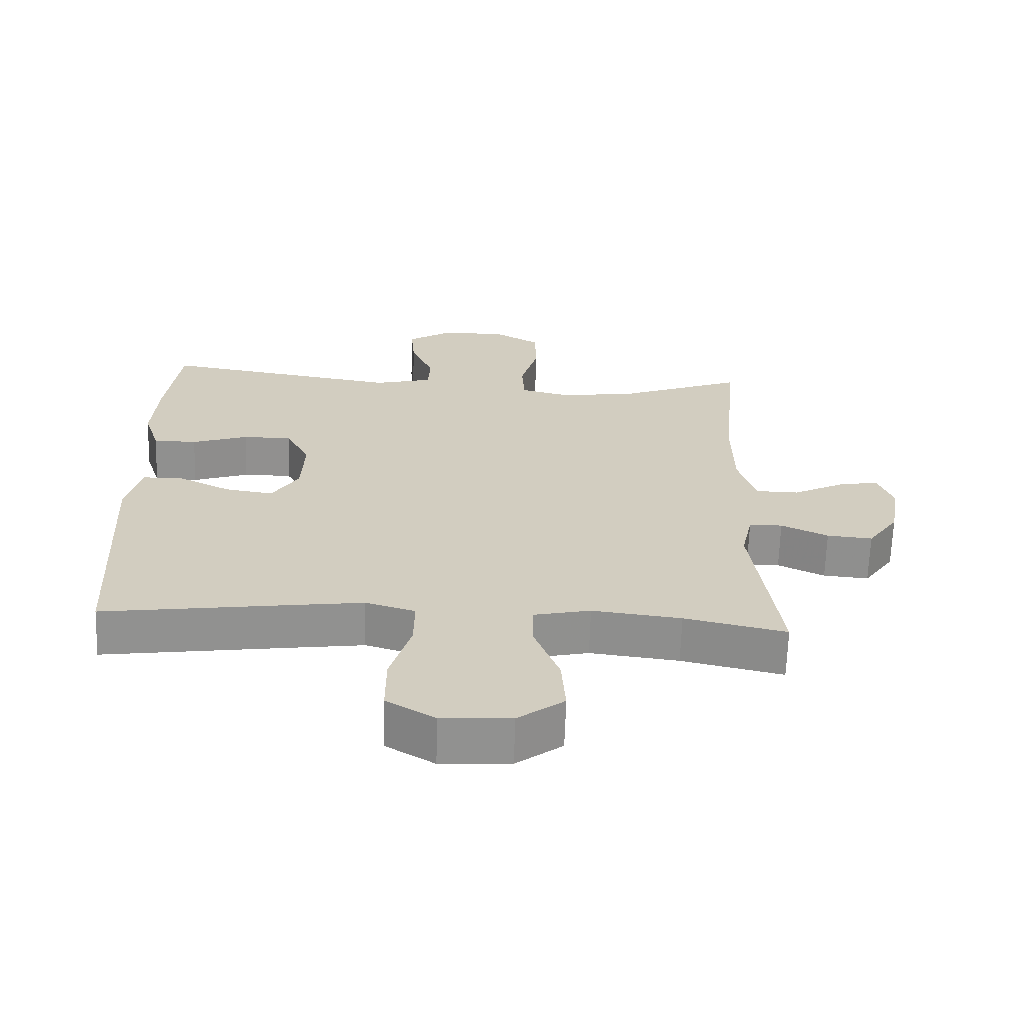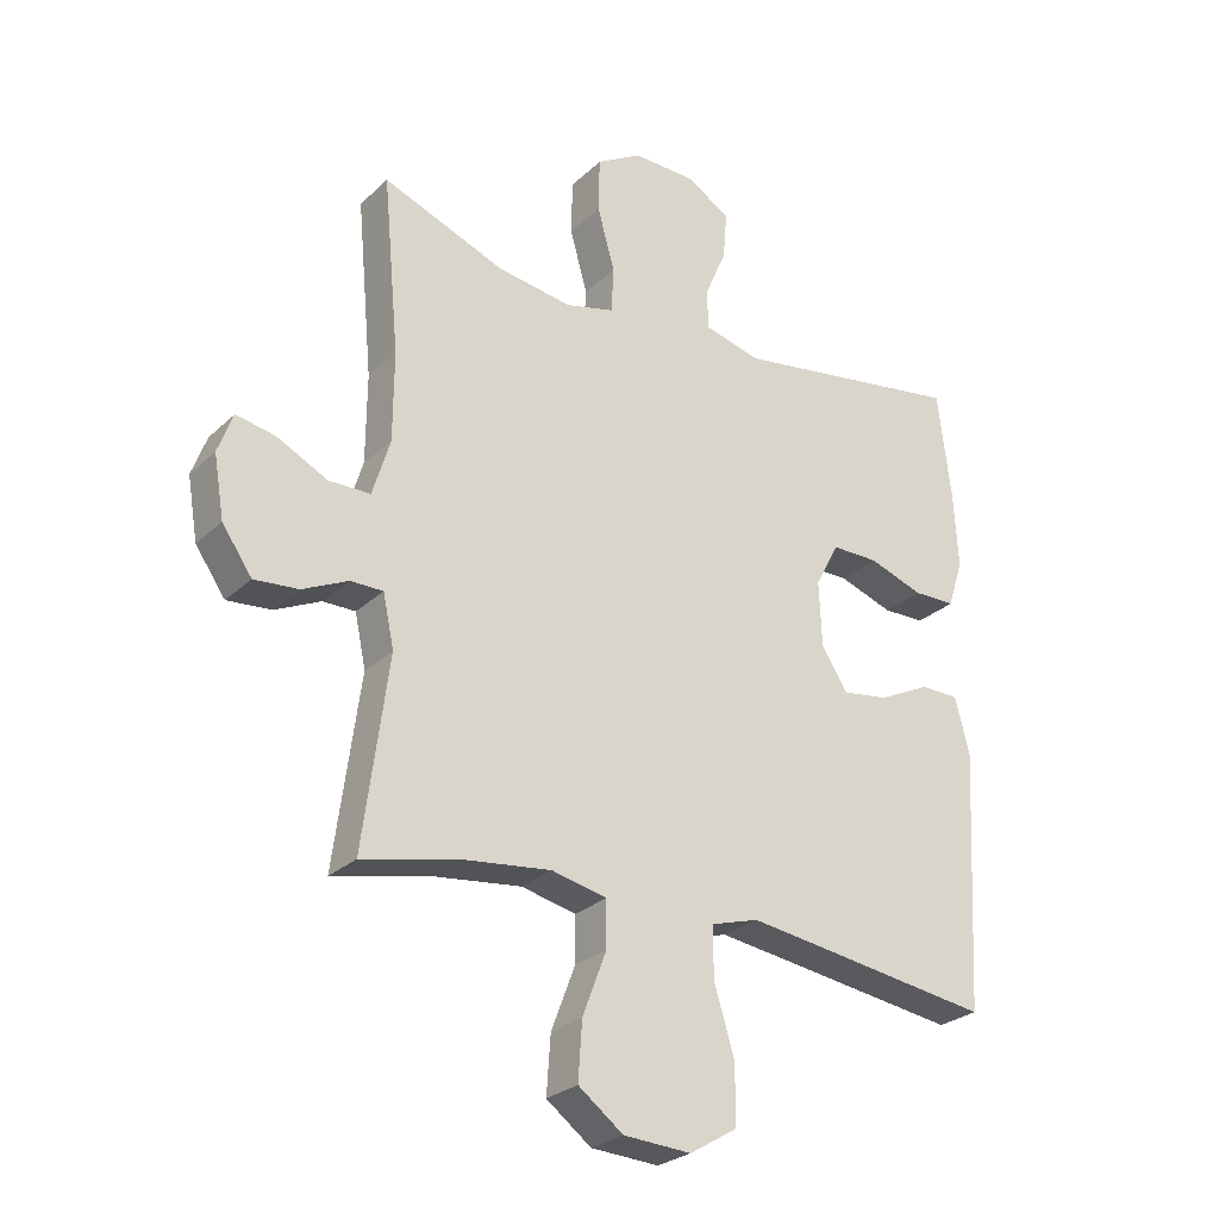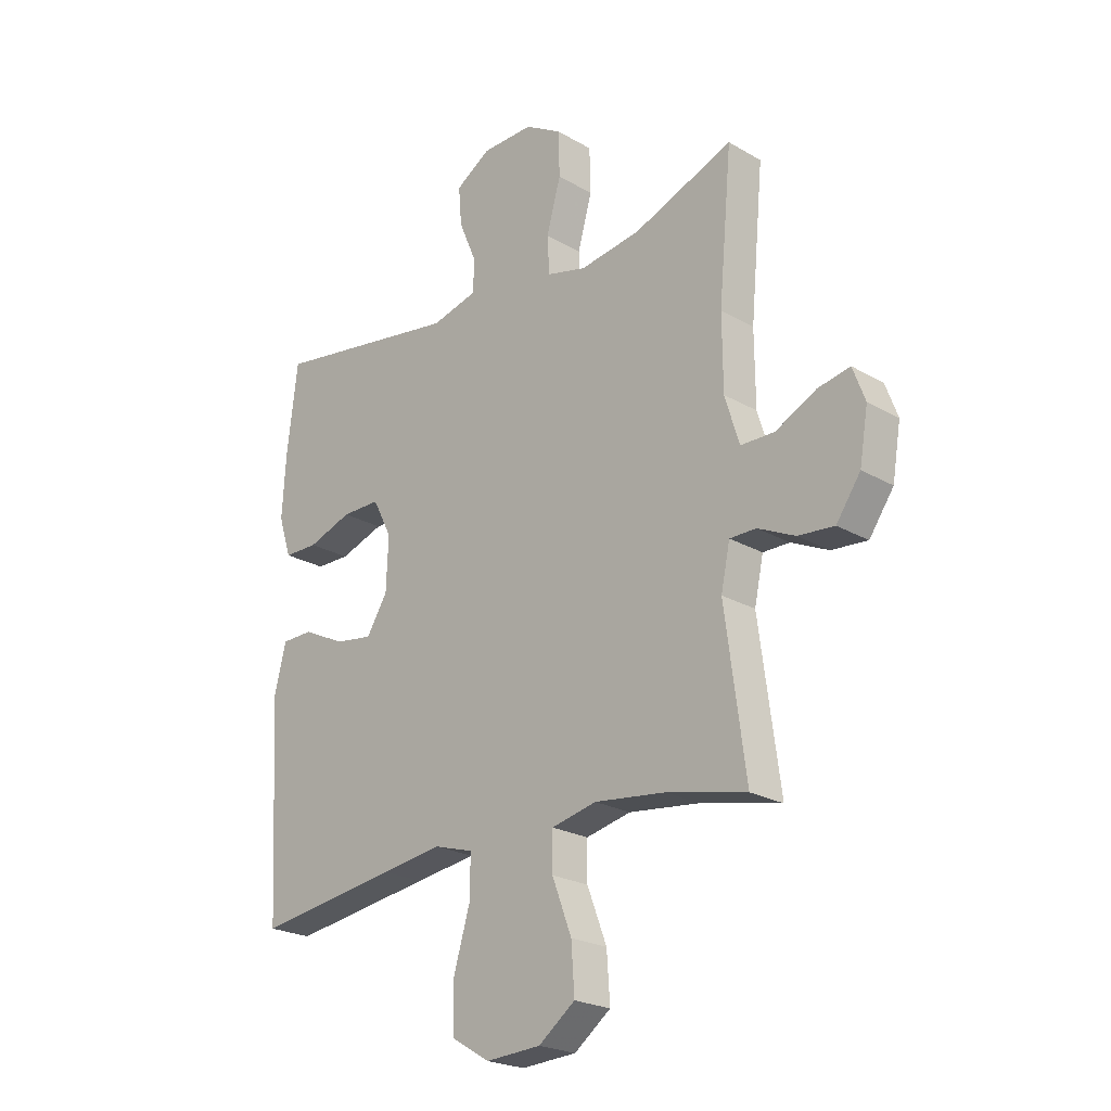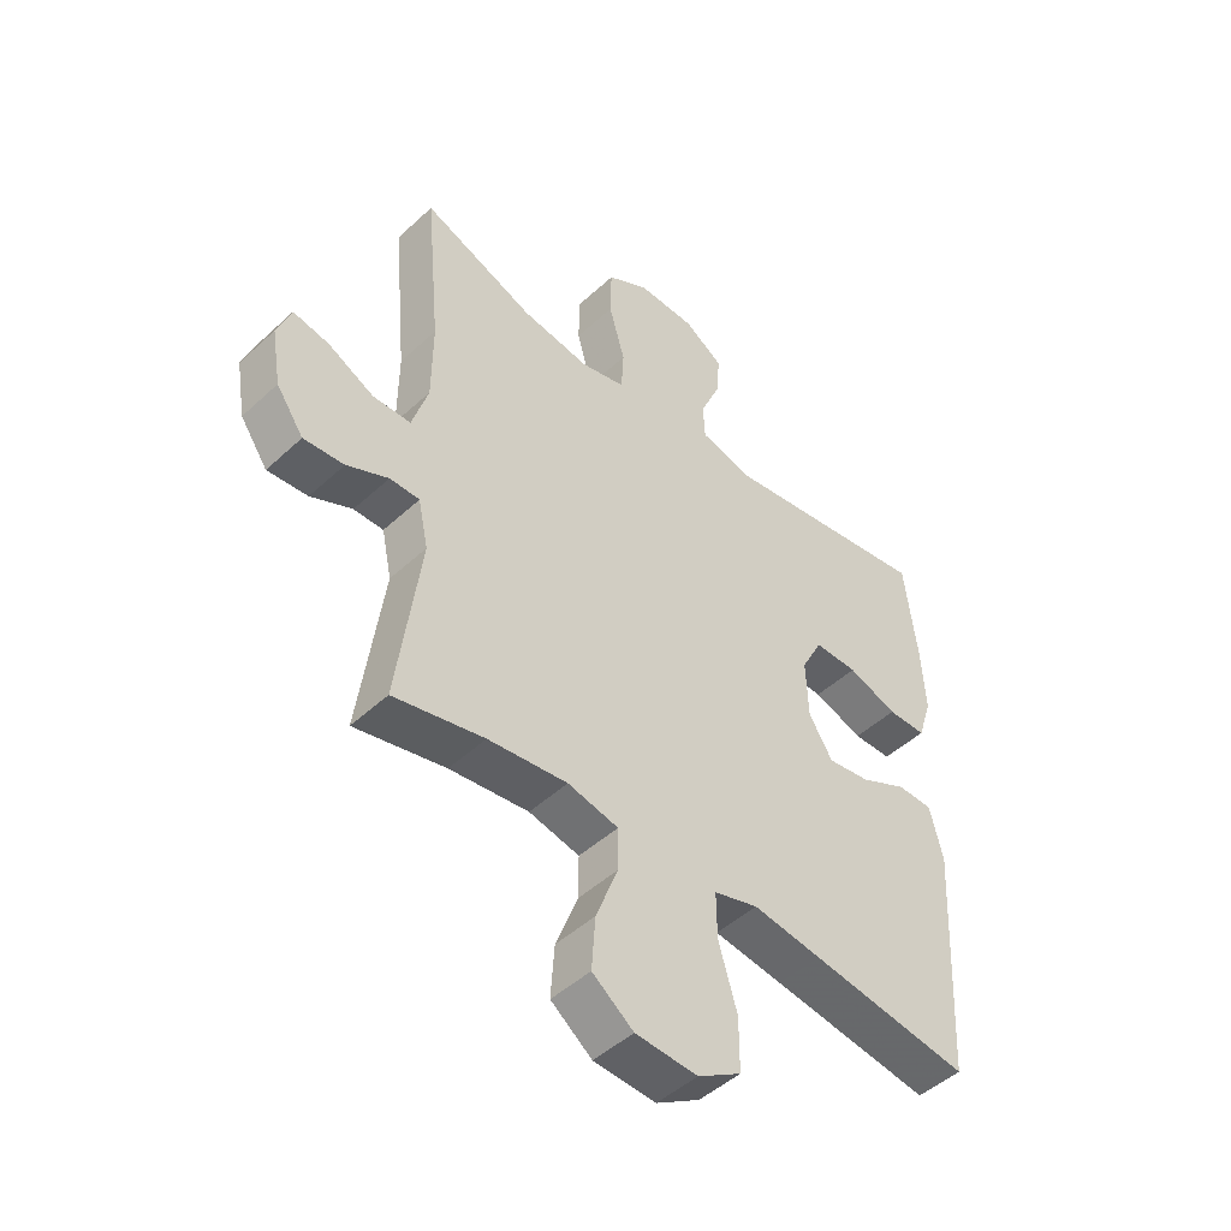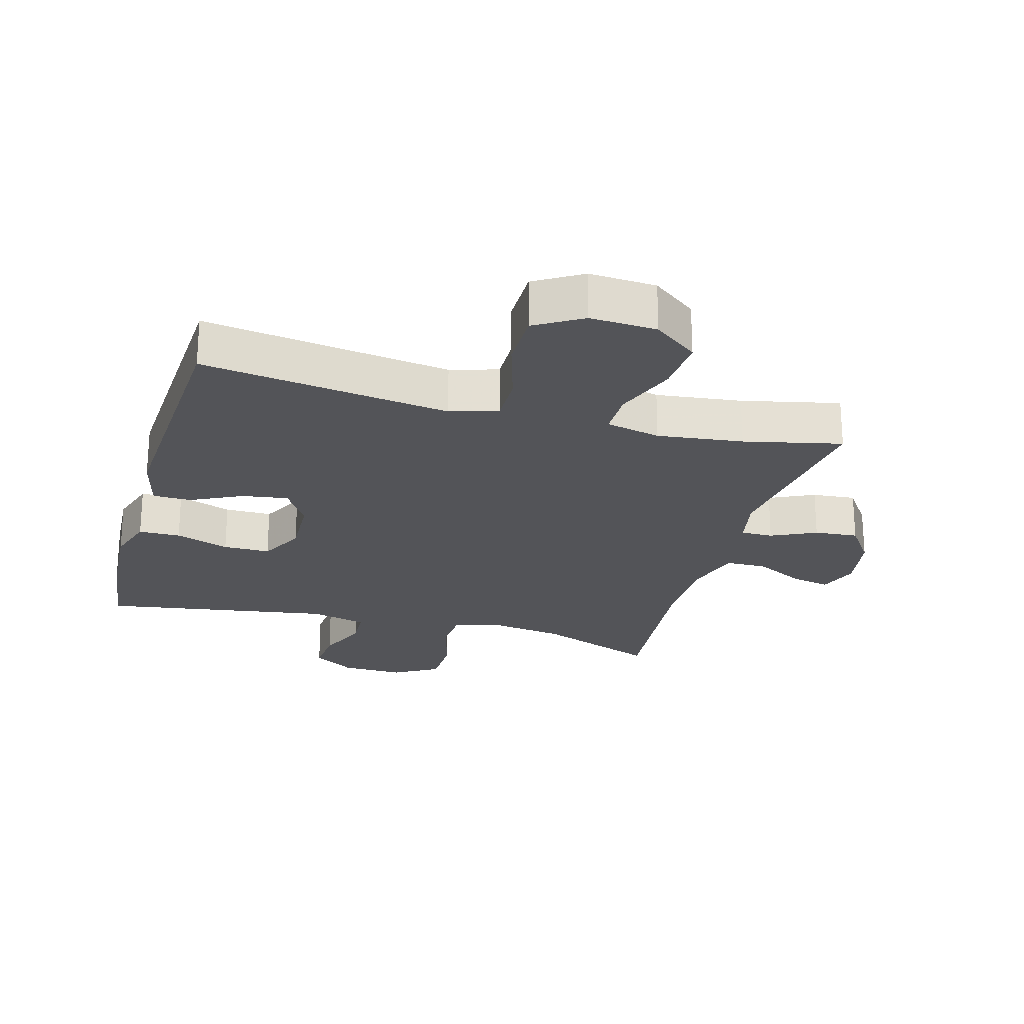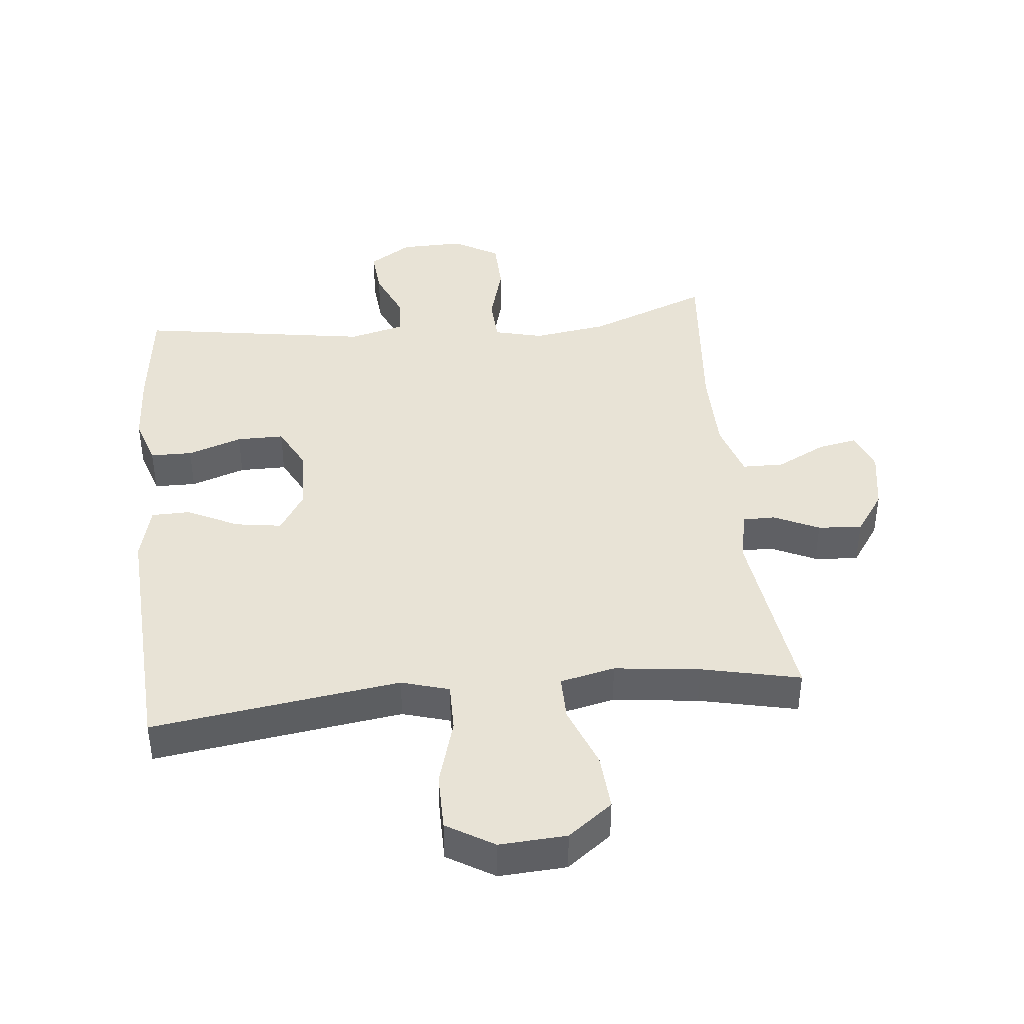
<metadata>
{"format":"obj","ext":"obj","renderer":"f3d","projection":"perspective","resolution":1024,"background":"white","views":[{"elev":-65.7,"azim":178.1,"up":"+Z"},{"elev":-26.8,"azim":-35.3,"up":"+Z"},{"elev":-22.9,"azim":-134.6,"up":"+Z"},{"elev":-47.7,"azim":-44.0,"up":"+Z"},{"elev":-23.5,"azim":164.4,"up":"+Y"},{"elev":41.4,"azim":174.0,"up":"+Y"}]}
</metadata>
<code>
v 0.5 0.07 0.5
v 0.52 0.07 0.333
v 0.527 0.07 0.216
v 0.503 0.07 0.141
v 0.438 0.07 0.14
v 0.354 0.07 0.169
v 0.281 0.07 0.169
v 0.245 0.07 0.099
v 0.249 0.07 0
v 0.289 0.07 -0.064
v 0.361 0.07 -0.053
v 0.44 0.07 -0.014
v 0.5 0.07 -0.015
v 0.522 0.07 -0.103
v 0.5 0.07 -0.5
v 0.231 0.07 -0.462
v 0.115 0.07 -0.446
v 0.041 0.07 -0.468
v 0.042 0.07 -0.545
v 0.073 0.07 -0.649
v 0.073 0.07 -0.738
v 0 0.07 -0.782
v -0.104 0.07 -0.776
v -0.173 0.07 -0.724
v -0.167 0.07 -0.636
v -0.13 0.07 -0.539
v -0.13 0.07 -0.469
v -0.215 0.07 -0.45
v -0.348 0.07 -0.466
v -0.5 0.07 -0.5
v -0.461 0.07 -0.209
v -0.478 0.07 -0.129
v -0.528 0.07 -0.129
v -0.598 0.07 -0.162
v -0.666 0.07 -0.168
v -0.712 0.07 -0.102
v -0.728 0.07 -0.007
v -0.705 0.07 0.055
v -0.644 0.07 0.043
v -0.567 0.07 0.004
v -0.503 0.07 0.005
v -0.476 0.07 0.093
v -0.475 0.07 0.229
v -0.5 0.07 0.5
v -0.312 0.07 0.427
v -0.197 0.07 0.41
v -0.122 0.07 0.429
v -0.118 0.07 0.5
v -0.145 0.07 0.596
v -0.143 0.07 0.68
v -0.073 0.07 0.721
v 0.025 0.07 0.719
v 0.091 0.07 0.677
v 0.085 0.07 0.605
v 0.051 0.07 0.525
v 0.054 0.07 0.465
v 0.141 0.07 0.443
v 0.5 0 0.5
v 0.52 0 0.333
v 0.527 0 0.216
v 0.503 0 0.141
v 0.438 0 0.14
v 0.354 0 0.169
v 0.281 0 0.169
v 0.245 0 0.099
v 0.249 0 0
v 0.289 0 -0.064
v 0.361 0 -0.053
v 0.44 0 -0.014
v 0.5 0 -0.015
v 0.522 0 -0.103
v 0.5 0 -0.5
v 0.231 0 -0.462
v 0.115 0 -0.446
v 0.041 0 -0.468
v 0.042 0 -0.545
v 0.073 0 -0.649
v 0.073 0 -0.738
v 0 0 -0.782
v -0.104 0 -0.776
v -0.173 0 -0.724
v -0.167 0 -0.636
v -0.13 0 -0.539
v -0.13 0 -0.469
v -0.215 0 -0.45
v -0.348 0 -0.466
v -0.5 0 -0.5
v -0.461 0 -0.209
v -0.478 0 -0.129
v -0.528 0 -0.129
v -0.598 0 -0.162
v -0.666 0 -0.168
v -0.712 0 -0.102
v -0.728 0 -0.007
v -0.705 0 0.055
v -0.644 0 0.043
v -0.567 0 0.004
v -0.503 0 0.005
v -0.476 0 0.093
v -0.475 0 0.229
v -0.5 0 0.5
v -0.312 0 0.427
v -0.197 0 0.41
v -0.122 0 0.429
v -0.118 0 0.5
v -0.145 0 0.596
v -0.143 0 0.68
v -0.073 0 0.721
v 0.025 0 0.719
v 0.091 0 0.677
v 0.085 0 0.605
v 0.051 0 0.525
v 0.054 0 0.465
v 0.141 0 0.443
f 52 53 54 55
f 52 55 56
f 51 52 56
f 48 49 50 51
f 47 48 51 56
f 46 47 56 57
f 43 44 45
f 42 43 45 46
f 41 42 46 57
f 37 38 39 40
f 37 40 41
f 36 37 41
f 33 34 35 36
f 32 33 36 41
f 31 32 41 57
f 29 30 31 57
f 23 24 25 26
f 23 26 27
f 22 23 27
f 19 20 21 22
f 18 19 22 27
f 17 18 27 28
f 13 14 15 16
f 11 12 13 16
f 10 11 16 17
f 9 10 17 28
f 3 4 5 6
f 3 6 7
f 2 3 7
f 1 2 7
f 57 1 7
f 29 57 7 8
f 8 9 28 29
f 112 111 110 109
f 113 112 109
f 113 109 108
f 108 107 106 105
f 113 108 105 104
f 114 113 104 103
f 102 101 100
f 103 102 100 99
f 114 103 99 98
f 97 96 95 94
f 98 97 94
f 98 94 93
f 93 92 91 90
f 98 93 90 89
f 114 98 89 88
f 114 88 87 86
f 83 82 81 80
f 84 83 80
f 84 80 79
f 79 78 77 76
f 84 79 76 75
f 85 84 75 74
f 73 72 71 70
f 73 70 69 68
f 74 73 68 67
f 85 74 67 66
f 63 62 61 60
f 64 63 60
f 64 60 59
f 64 59 58
f 64 58 114
f 65 64 114 86
f 86 85 66 65
f 1 58 59 2
f 2 59 60 3
f 3 60 61 4
f 4 61 62 5
f 5 62 63 6
f 6 63 64 7
f 7 64 65 8
f 8 65 66 9
f 9 66 67 10
f 10 67 68 11
f 11 68 69 12
f 12 69 70 13
f 13 70 71 14
f 14 71 72 15
f 15 72 73 16
f 16 73 74 17
f 17 74 75 18
f 18 75 76 19
f 19 76 77 20
f 20 77 78 21
f 21 78 79 22
f 22 79 80 23
f 23 80 81 24
f 24 81 82 25
f 25 82 83 26
f 26 83 84 27
f 27 84 85 28
f 28 85 86 29
f 29 86 87 30
f 30 87 88 31
f 31 88 89 32
f 32 89 90 33
f 33 90 91 34
f 34 91 92 35
f 35 92 93 36
f 36 93 94 37
f 37 94 95 38
f 38 95 96 39
f 39 96 97 40
f 40 97 98 41
f 41 98 99 42
f 42 99 100 43
f 43 100 101 44
f 44 101 102 45
f 45 102 103 46
f 46 103 104 47
f 47 104 105 48
f 48 105 106 49
f 49 106 107 50
f 50 107 108 51
f 51 108 109 52
f 52 109 110 53
f 53 110 111 54
f 54 111 112 55
f 55 112 113 56
f 56 113 114 57
f 57 114 58 1

</code>
